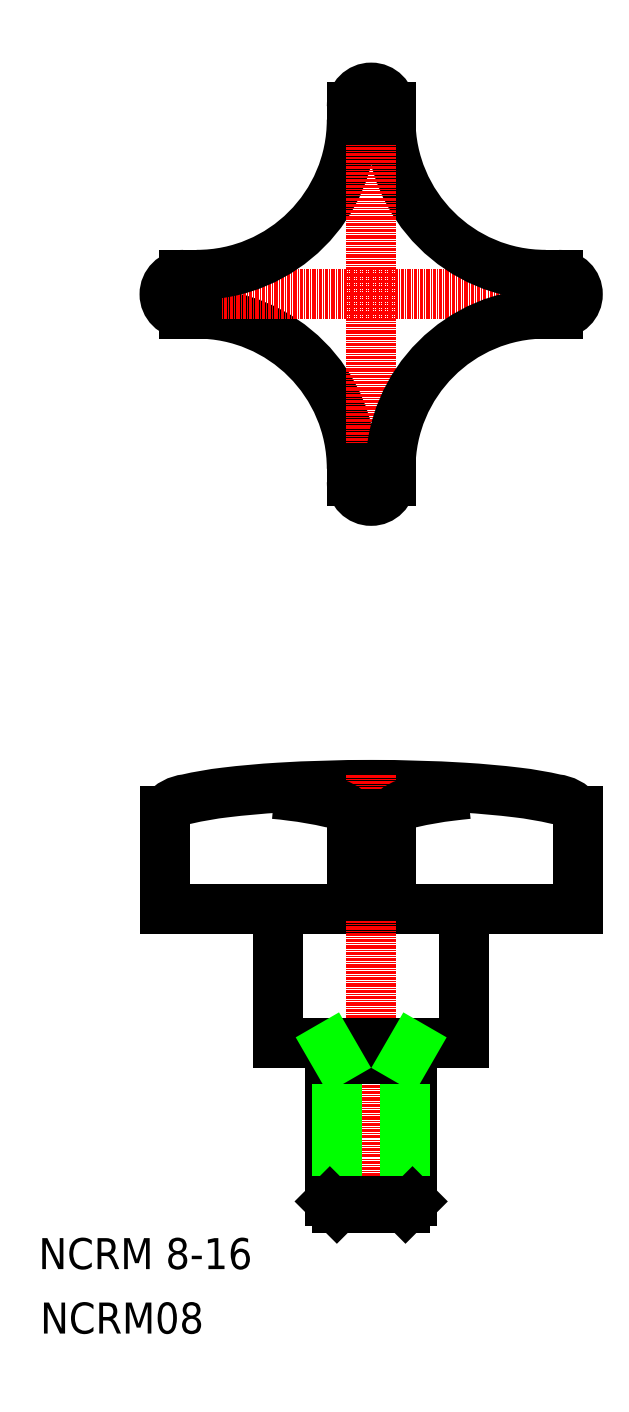
<metadata>
{"format":"dxf","ext":"dxf","renderer":"ezdxf+matplotlib","layout":"modelspace","background":"white","min_lineweight":24,"dpi":150}
</metadata>
<code>
0
SECTION
2
ENTITIES
0
TEXT
8
0
10
33.06
20
37.41
30
0
40
3
1
NCRM 8-16
0
LINE
8
0
10
85.26
20
72.28
30
0
11
45.26
21
72.28
31
0
0
POLYLINE
8
0
66
     1
10
0
20
0
30
0
0
VERTEX
8
0
10
85.26
20
81.78
30
0
42
0.1912
0
VERTEX
8
0
10
83.15
20
82.89
30
0
42
0.0283
0
VERTEX
8
0
10
79.41
20
83.54
30
0
42
0.01514
0
VERTEX
8
0
10
74.21
20
84.01
30
0
42
0.01534
0
VERTEX
8
0
10
65.26
20
84.28
30
0
42
0.01534
0
VERTEX
8
0
10
56.32
20
84.01
30
0
42
0.01514
0
VERTEX
8
0
10
51.12
20
83.54
30
0
42
0.0283
0
VERTEX
8
0
10
47.37
20
82.89
30
0
42
0.1912
0
VERTEX
8
0
10
45.26
20
81.78
30
0
42
0.1912
0
SEQEND
8
0
0
TEXT
8
0
10
33.23
20
31.17
30
0
40
3
1
NCRM08
0
LINE
8
0
10
45.26
20
81.78
30
0
11
45.26
21
72.28
31
0
0
LINE
8
0
10
74.26
20
59.28
30
0
11
74.26
21
72.28
31
0
0
LINE
8
0
10
56.26
20
72.28
30
0
11
56.26
21
59.28
31
0
0
LINE
8
CENTER
10
65.26
20
85.28
30
0
11
65.26
21
42.28
31
0
0
LINE
8
0
10
61.26
20
43.96
30
0
11
61.26
21
59.28
31
0
0
LINE
8
0
10
61.94
20
57.78
30
0
11
61.94
21
43.28
31
0
0
LINE
8
0
10
69.26
20
59.28
30
0
11
69.26
21
43.96
31
0
0
LINE
8
0
10
68.58
20
57.78
30
0
11
68.58
21
43.28
31
0
0
LINE
8
0
10
68.58
20
43.28
30
0
11
61.94
21
43.28
31
0
0
LINE
8
0
10
69.26
20
43.96
30
0
11
61.26
21
43.96
31
0
0
LINE
8
0
10
61.94
20
43.28
30
0
11
61.26
21
43.96
31
0
0
LINE
8
0
10
68.58
20
43.28
30
0
11
69.26
21
43.96
31
0
0
LINE
8
0
10
69.26
20
57.78
30
0
11
61.26
21
57.78
31
0
0
LINE
8
0
10
74.26
20
59.28
30
0
11
56.26
21
59.28
31
0
0
LINE
8
0
10
61.26
20
58.95
30
0
11
61.94
21
57.78
31
0
0
LINE
8
0
10
69.26
20
58.95
30
0
11
68.58
21
57.78
31
0
0
POLYLINE
8
0
66
     1
10
0
20
0
30
0
0
VERTEX
8
0
10
74.64
20
83.4
30
0
42
0.00613
0
VERTEX
8
0
10
73
20
83.22
30
0
42
0.0283
0
VERTEX
8
0
10
69.25
20
82.57
30
0
42
0.1912
0
VERTEX
8
0
10
67.14
20
81.45
30
0
42
0.1912
0
VERTEX
8
0
10
67.14
20
81.45
30
0
42
0.1912
0
SEQEND
8
0
0
LINE
8
0
10
63.39
20
73.53
30
0
11
63.39
21
81.45
31
0
0
LINE
8
0
10
67.14
20
73.53
30
0
11
67.14
21
81.45
31
0
0
POLYLINE
8
0
66
     1
10
0
20
0
30
0
0
VERTEX
8
0
10
63.39
20
81.45
30
0
42
0.1912
0
VERTEX
8
0
10
61.28
20
82.57
30
0
42
0.0283
0
VERTEX
8
0
10
57.53
20
83.22
30
0
42
0.01514
0
VERTEX
8
0
10
55.89
20
83.4
30
0
42
0.009256
0
SEQEND
8
0
0
LINE
8
0
10
85.26
20
81.78
30
0
11
85.26
21
72.28
31
0
0
ARC
8
0
10
48.39
20
114.9
30
0
40
15
50
0
51
90
0
LINE
8
CENTER
10
44.26
20
131.8
30
0
11
86.26
21
131.8
31
0
0
ARC
8
0
10
48.39
20
148.7
30
0
40
15
50
270
51
0
0
ARC
8
0
10
47.14
20
131.8
30
0
40
1.875
50
90
51
270
0
LINE
8
0
10
47.14
20
133.7
30
0
11
48.39
21
133.7
31
0
0
LINE
8
0
10
47.14
20
129.9
30
0
11
48.39
21
129.9
31
0
0
ARC
8
0
10
82.14
20
148.7
30
0
40
15
50
180
51
270
0
LINE
8
CENTER
10
65.26
20
152.8
30
0
11
65.26
21
110.8
31
0
0
ARC
8
0
10
82.14
20
114.9
30
0
40
15
50
90
51
180
0
ARC
8
0
10
65.26
20
113.7
30
0
40
1.875
50
180
51
0
0
LINE
8
0
10
63.39
20
113.7
30
0
11
63.39
21
114.9
31
0
0
LINE
8
0
10
67.14
20
113.7
30
0
11
67.14
21
114.9
31
0
0
ARC
8
0
10
83.39
20
131.8
30
0
40
1.875
50
270
51
90
0
LINE
8
0
10
83.39
20
133.7
30
0
11
82.14
21
133.7
31
0
0
LINE
8
0
10
83.39
20
129.9
30
0
11
82.14
21
129.9
31
0
0
ARC
8
0
10
65.26
20
149.9
30
0
40
1.875
50
0
51
180
0
LINE
8
0
10
63.39
20
149.9
30
0
11
63.39
21
148.7
31
0
0
LINE
8
0
10
67.14
20
149.9
30
0
11
67.14
21
148.7
31
0
0
ENDSEC
0
EOF

</code>
